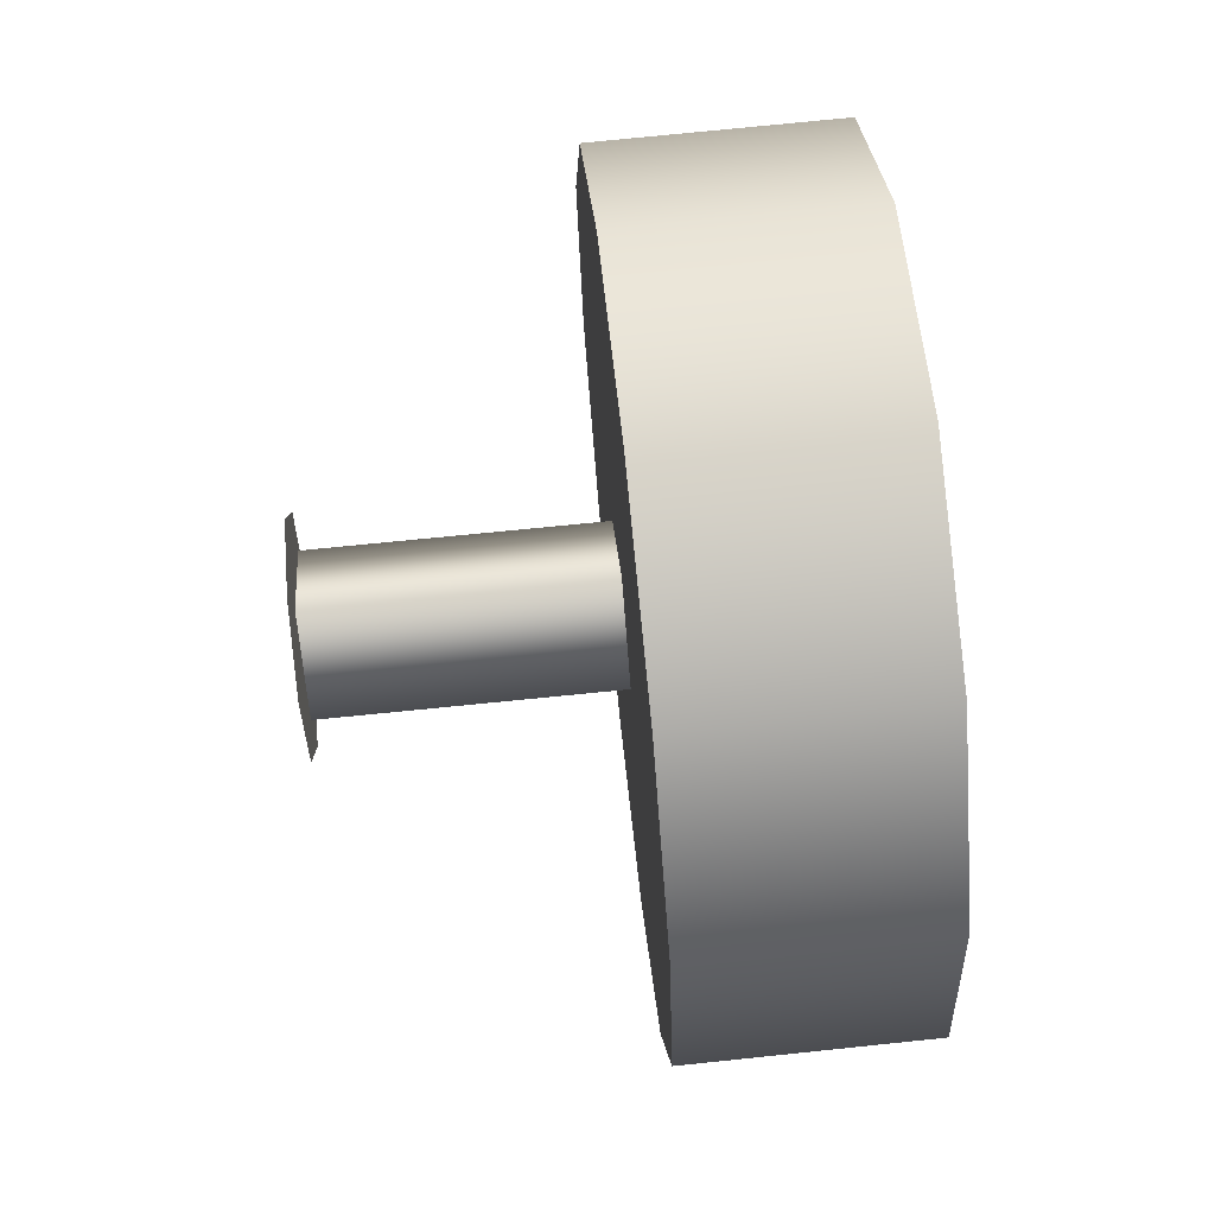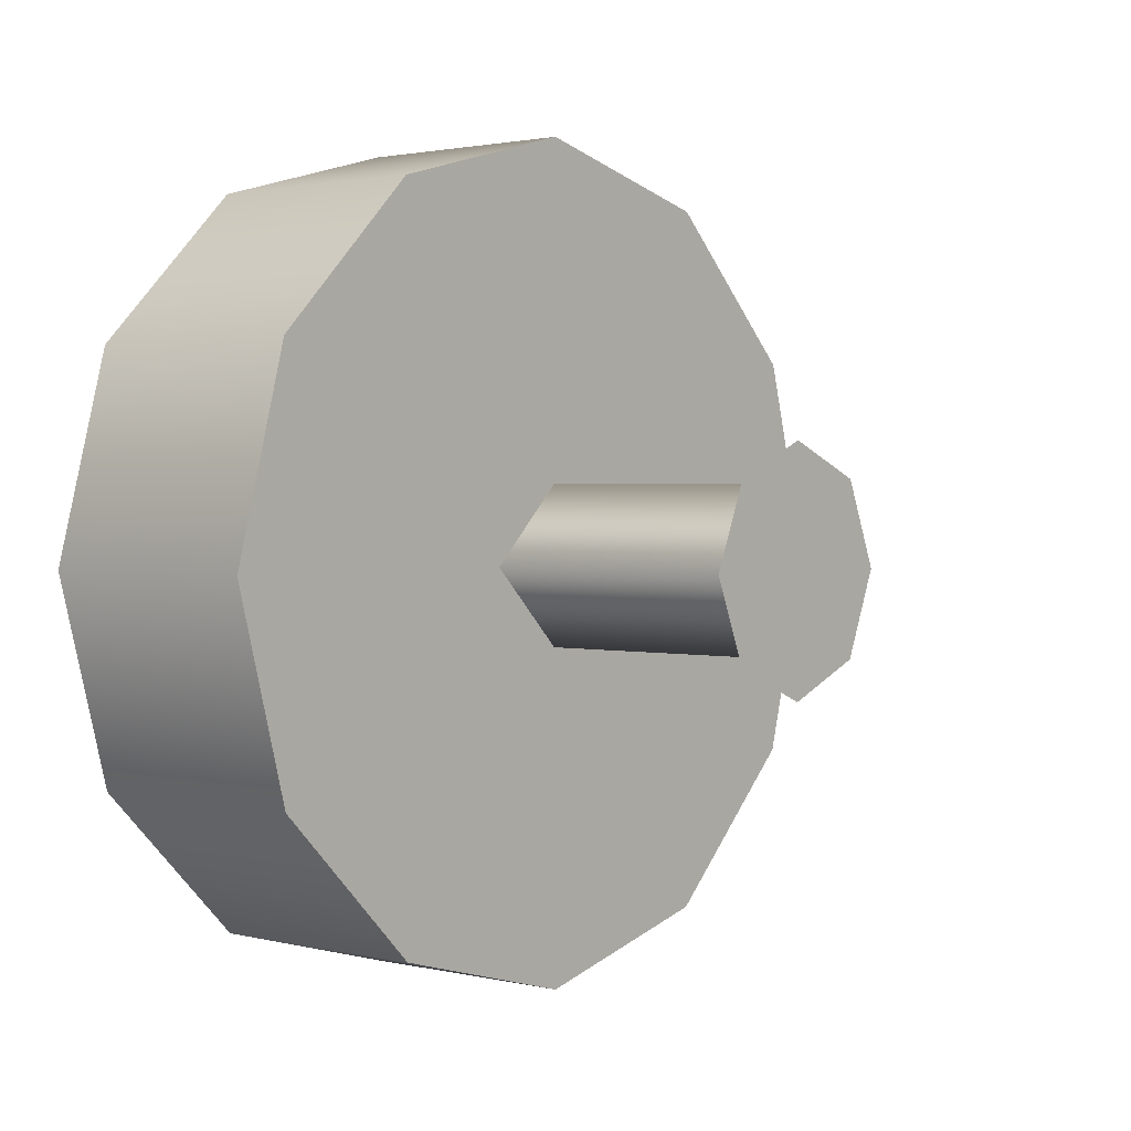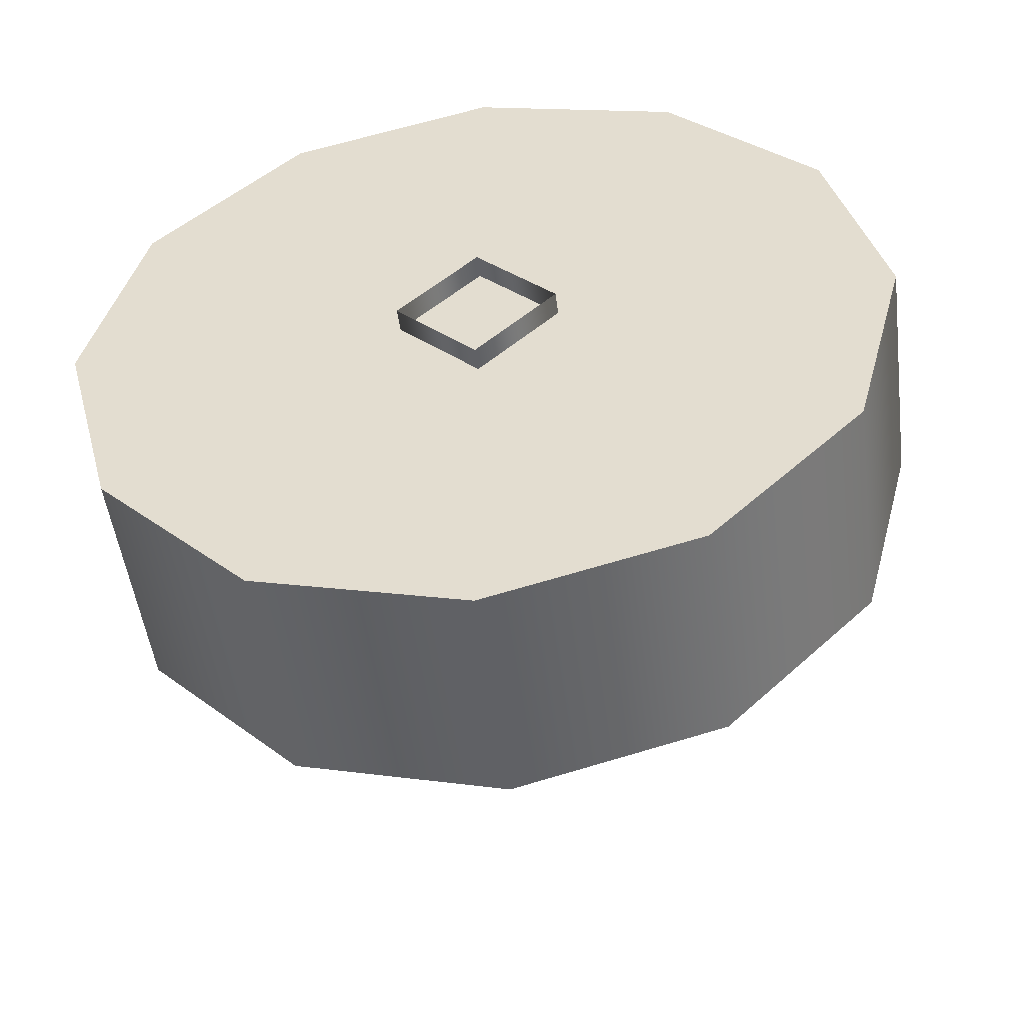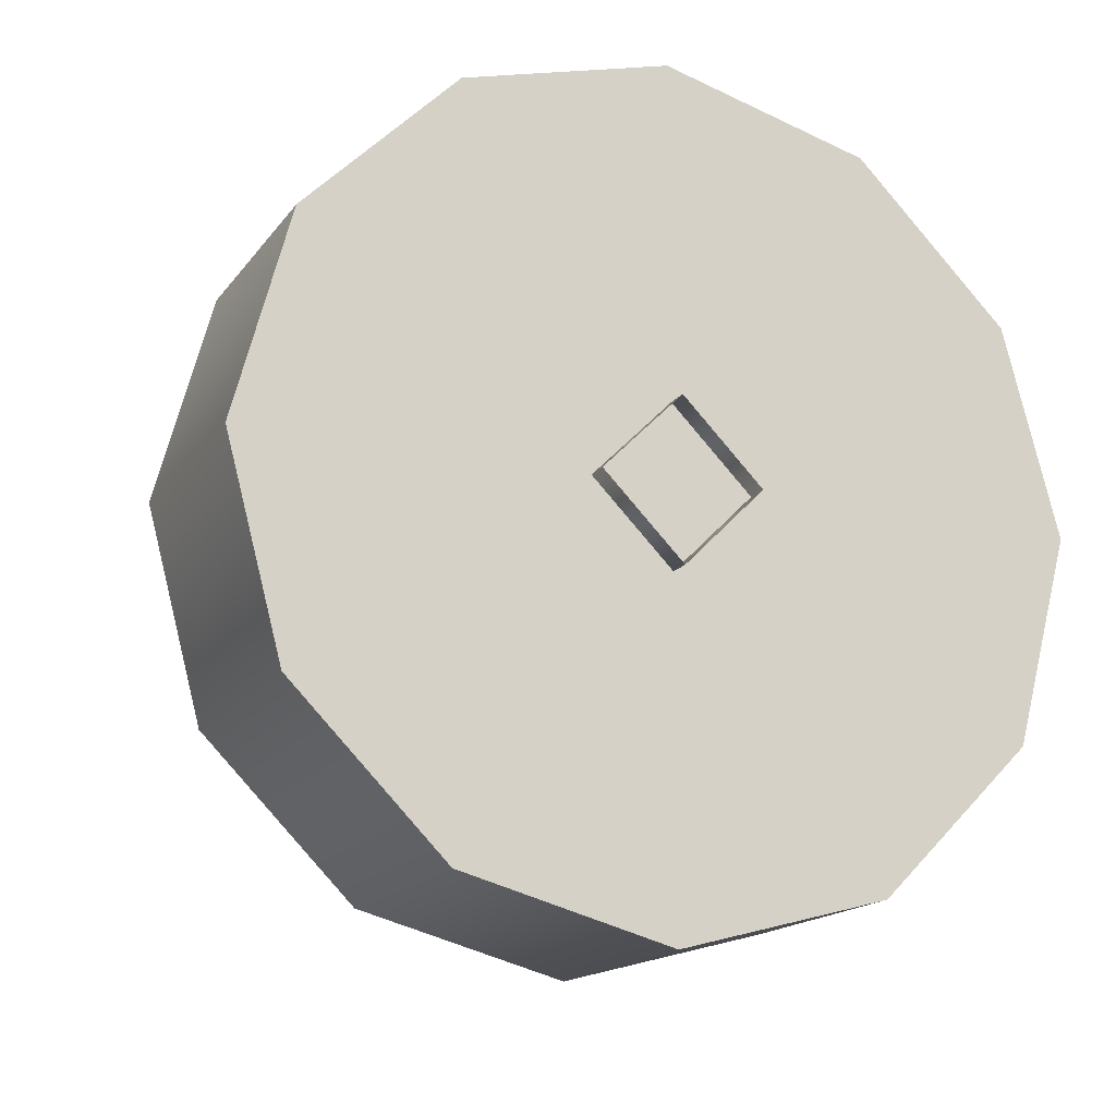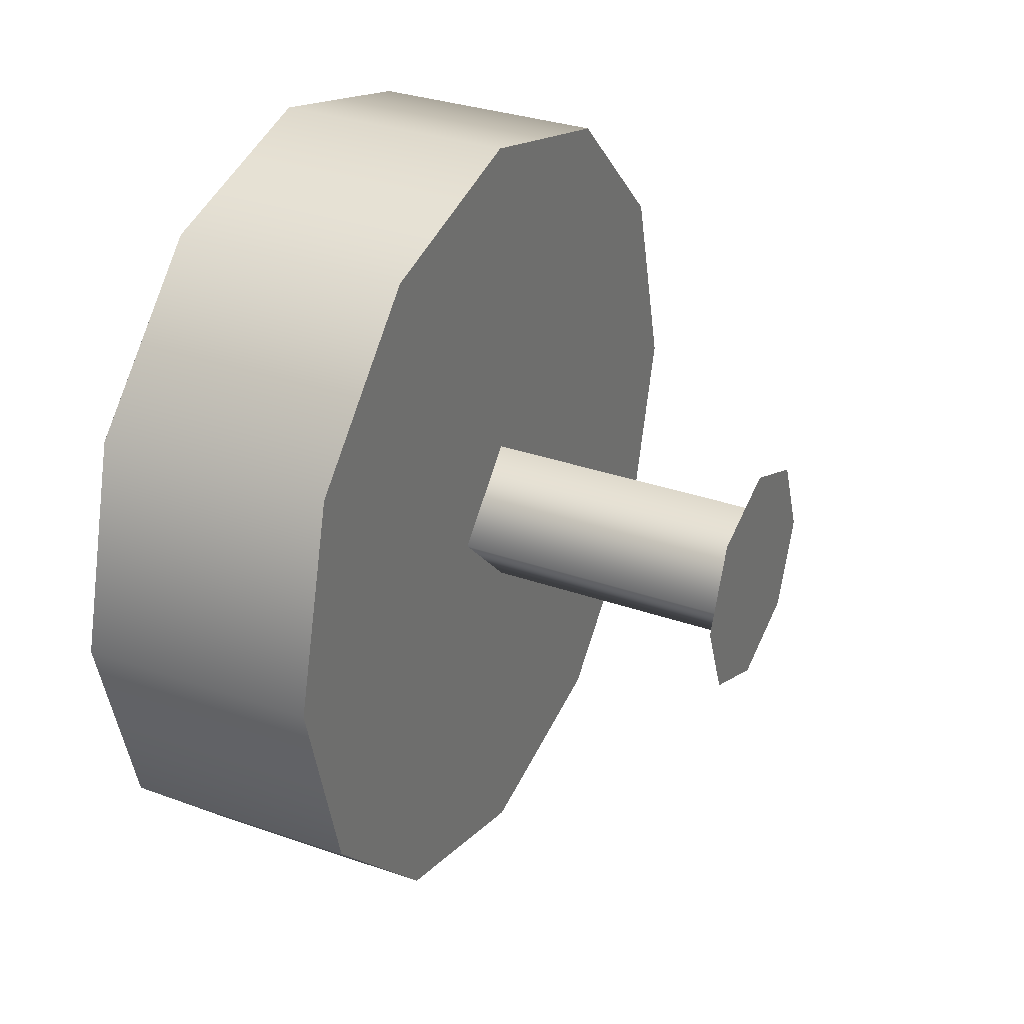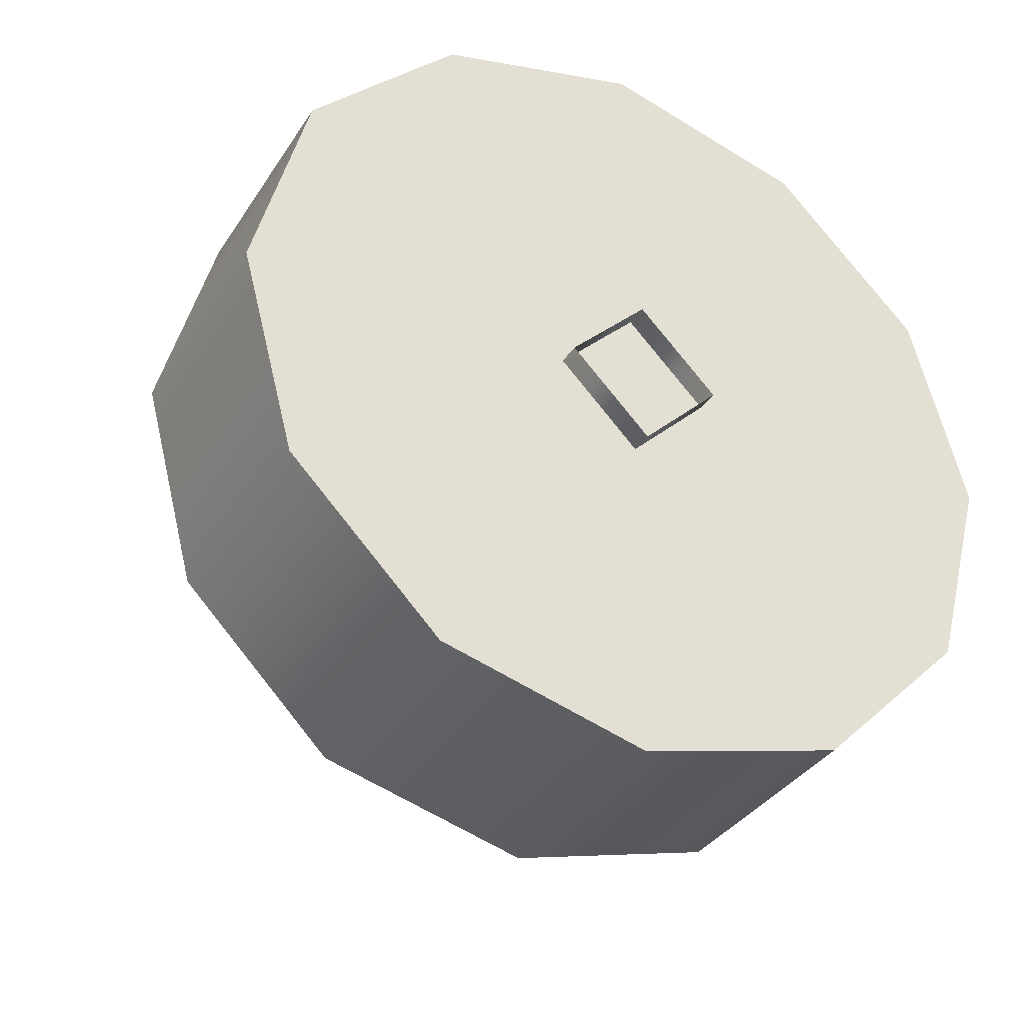
<metadata>
{"format":"obj","ext":"obj","renderer":"f3d","projection":"perspective","resolution":1024,"background":"white","views":[{"elev":73.7,"azim":174.1,"up":"+Z"},{"elev":1.7,"azim":40.5,"up":"+Z"},{"elev":-49.7,"azim":-82.6,"up":"+Y"},{"elev":-16.4,"azim":-113.9,"up":"+Y"},{"elev":31.7,"azim":26.3,"up":"+Y"},{"elev":-34.8,"azim":-118.3,"up":"+Y"}]}
</metadata>
<code>
v 1.268 -0.1773 0.6871
v 1.268 -0.124 0.488
v 1.037 -0.1773 0.6871
v 1.037 -0.124 0.488
v 1.268 -0.323 0.8327
v 1.037 -0.323 0.8327
v 1.268 -0.522 0.8861
v 1.037 -0.522 0.8861
v 1.268 -0.7211 0.8327
v 1.037 -0.7211 0.8327
v 1.268 -0.8668 0.6871
v 1.037 -0.8668 0.6871
v 1.268 -0.9201 0.488
v 1.037 -0.9201 0.488
v 1.268 -0.1773 0.289
v 1.037 -0.1773 0.289
v 1.268 -0.323 0.1433
v 1.037 -0.323 0.1433
v 1.268 -0.522 0.08999
v 1.037 -0.522 0.08999
v 1.268 -0.7211 0.1433
v 1.037 -0.7211 0.1433
v 1.268 -0.8668 0.289
v 1.037 -0.8668 0.289
v 1.037 -0.8668 0.289
v 1.037 -0.323 0.1433
v 1.037 -0.7211 0.1433
v 1.037 -0.522 0.08999
v 1.037 -0.124 0.488
v 1.037 -0.1773 0.289
v 1.037 -0.1773 0.6871
v 1.037 -0.323 0.8327
v 1.037 -0.522 0.8861
v 1.037 -0.7211 0.8327
v 1.037 -0.9201 0.488
v 1.037 -0.8668 0.6871
v 1.268 -0.9201 0.488
v 1.268 -0.8668 0.289
v 1.268 -0.8668 0.6871
v 1.268 -0.522 0.08999
v 1.268 -0.7211 0.8327
v 1.268 -0.522 0.8861
v 1.268 -0.1773 0.6871
v 1.268 -0.323 0.8327
v 1.268 -0.124 0.488
v 1.268 -0.1773 0.289
v 1.268 -0.323 0.1433
v 1.268 -0.7211 0.1433
v 1.546 -0.4441 0.4081
v 1.546 -0.6371 0.488
v 1.546 -0.5241 0.3749
v 1.546 -0.604 0.4081
v 1.546 -0.5241 0.6011
v 1.546 -0.604 0.568
v 1.546 -0.411 0.488
v 1.546 -0.4441 0.568
v 1.015 -0.4465 0.4878
v 1.015 -0.5229 0.5642
v 1.543 -0.5247 0.5642
v 1.543 -0.4483 0.4878
v 1.015 -0.5993 0.4878
v 1.015 -0.5229 0.4114
v 1.543 -0.5247 0.4114
v 1.543 -0.6011 0.4878
v 1.015 -0.5229 0.4114
v 1.543 -0.5247 0.4114
v 1.268 -0.124 0.488
v 1.037 -0.124 0.488
v 1.268 -0.522 0.8861
v 1.037 -0.522 0.8861
v 1.268 -0.9201 0.488
v 1.037 -0.9201 0.488
v 1.268 -0.522 0.08999
v 1.037 -0.522 0.08999
v 1.015 -0.5229 0.5642
v 1.543 -0.5247 0.5642
v 1.543 -0.6011 0.4878
g group_66638528_140627863849152
f 1 2 3
f 2 4 3
f 5 1 6
f 1 3 6
f 7 5 8
f 5 6 8
f 9 69 10
f 69 70 10
f 11 9 12
f 9 10 12
f 13 11 14
f 11 12 14
f 15 16 67
f 16 68 67
f 17 18 15
f 18 16 15
f 19 20 17
f 20 18 17
f 21 22 73
f 22 74 73
f 23 24 21
f 24 22 21
f 71 72 23
f 72 24 23
f 25 26 27
f 26 28 27
f 29 30 25
f 25 30 26
f 29 25 31
f 25 32 31
f 32 25 33
f 25 34 33
f 25 35 34
f 35 36 34
f 37 38 39
f 38 40 39
f 41 39 42
f 39 43 42
f 42 43 44
f 45 43 46
f 43 40 46
f 46 40 47
f 39 40 43
f 38 48 40
f 49 50 51
f 50 52 51
f 49 53 50
f 53 54 50
f 49 55 53
f 55 56 53
f 57 58 59
f 59 60 57
f 61 62 63
f 63 64 61
f 65 57 60
f 60 66 65
f 75 61 64
f 77 76 75

</code>
